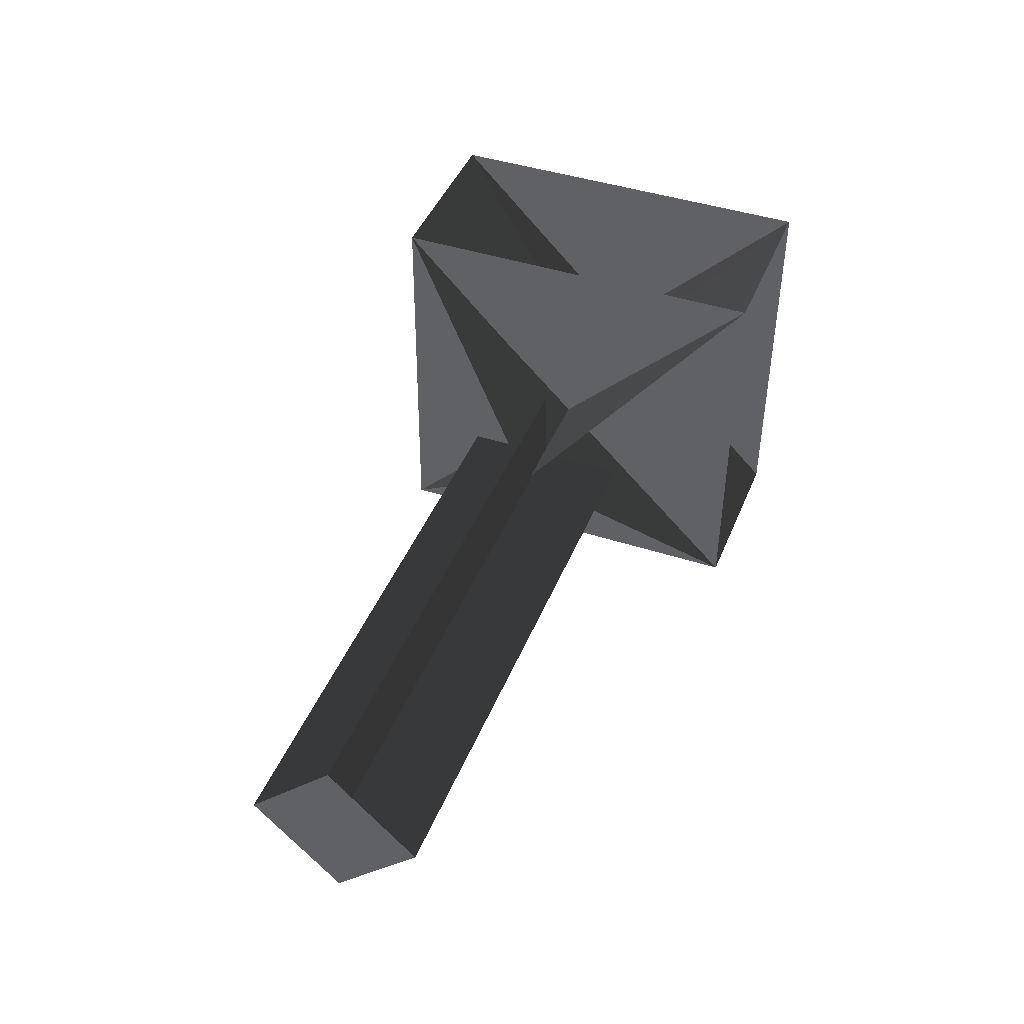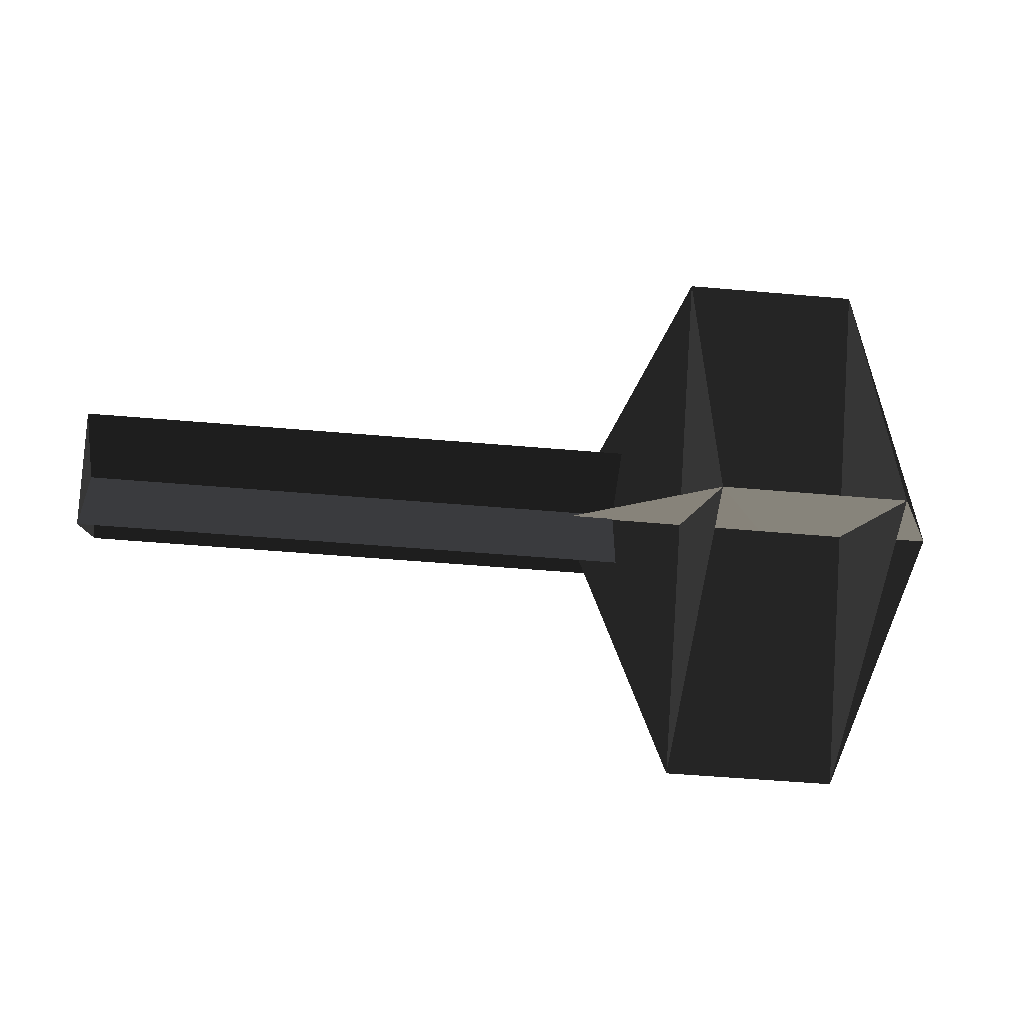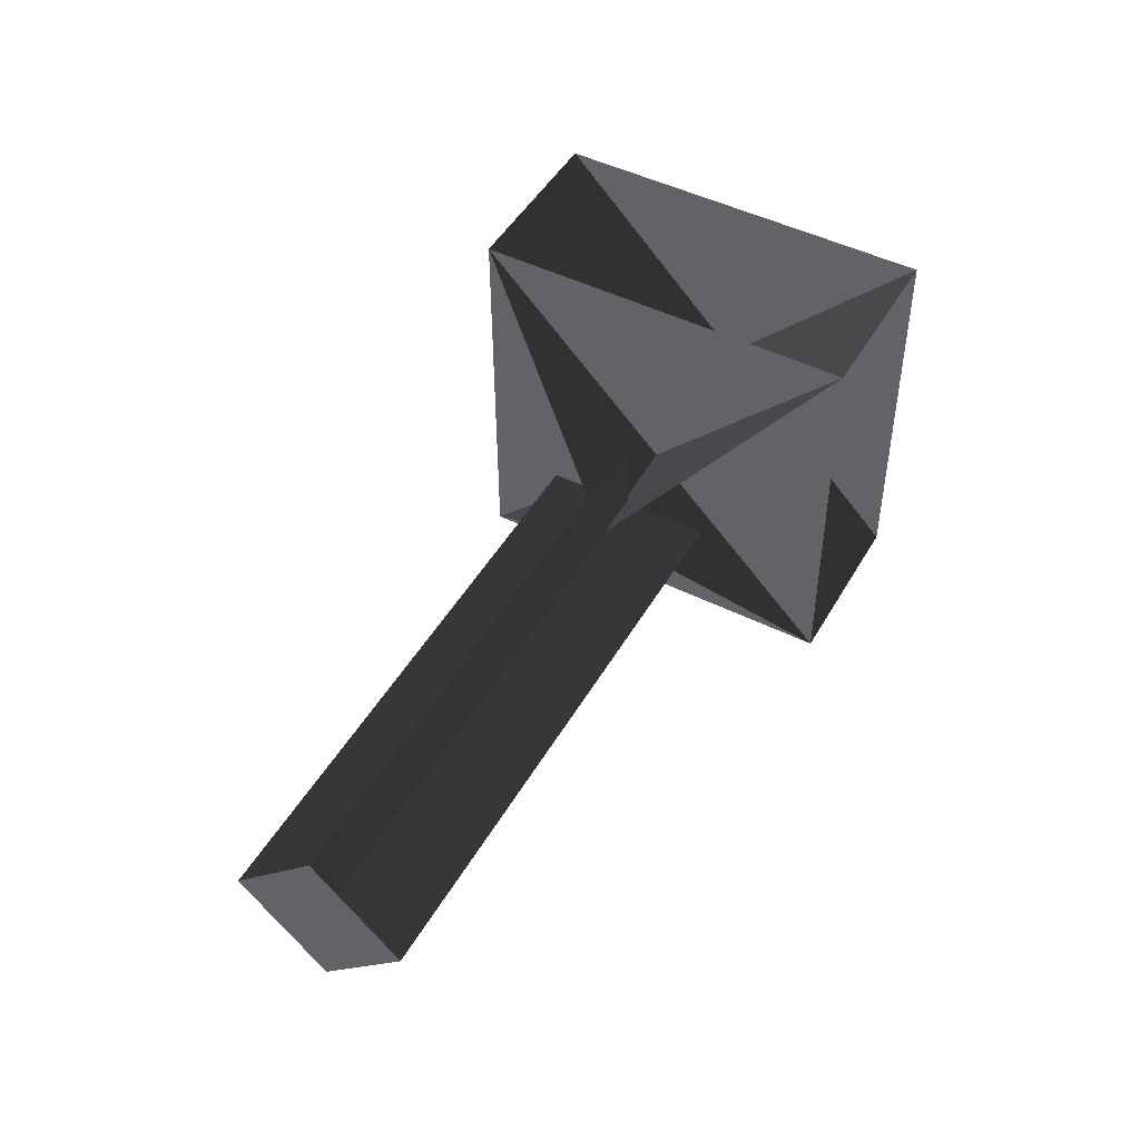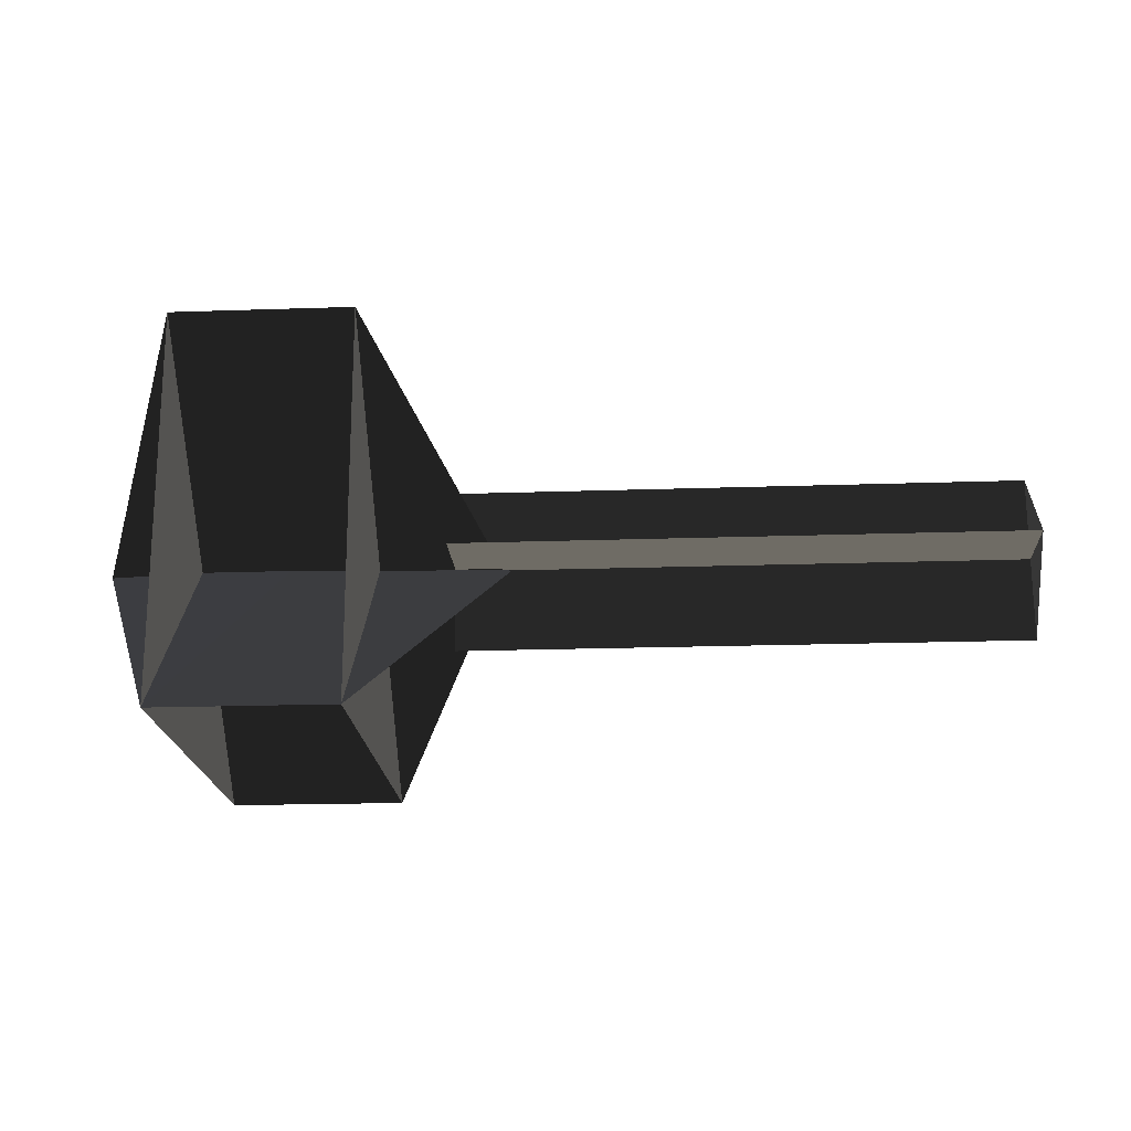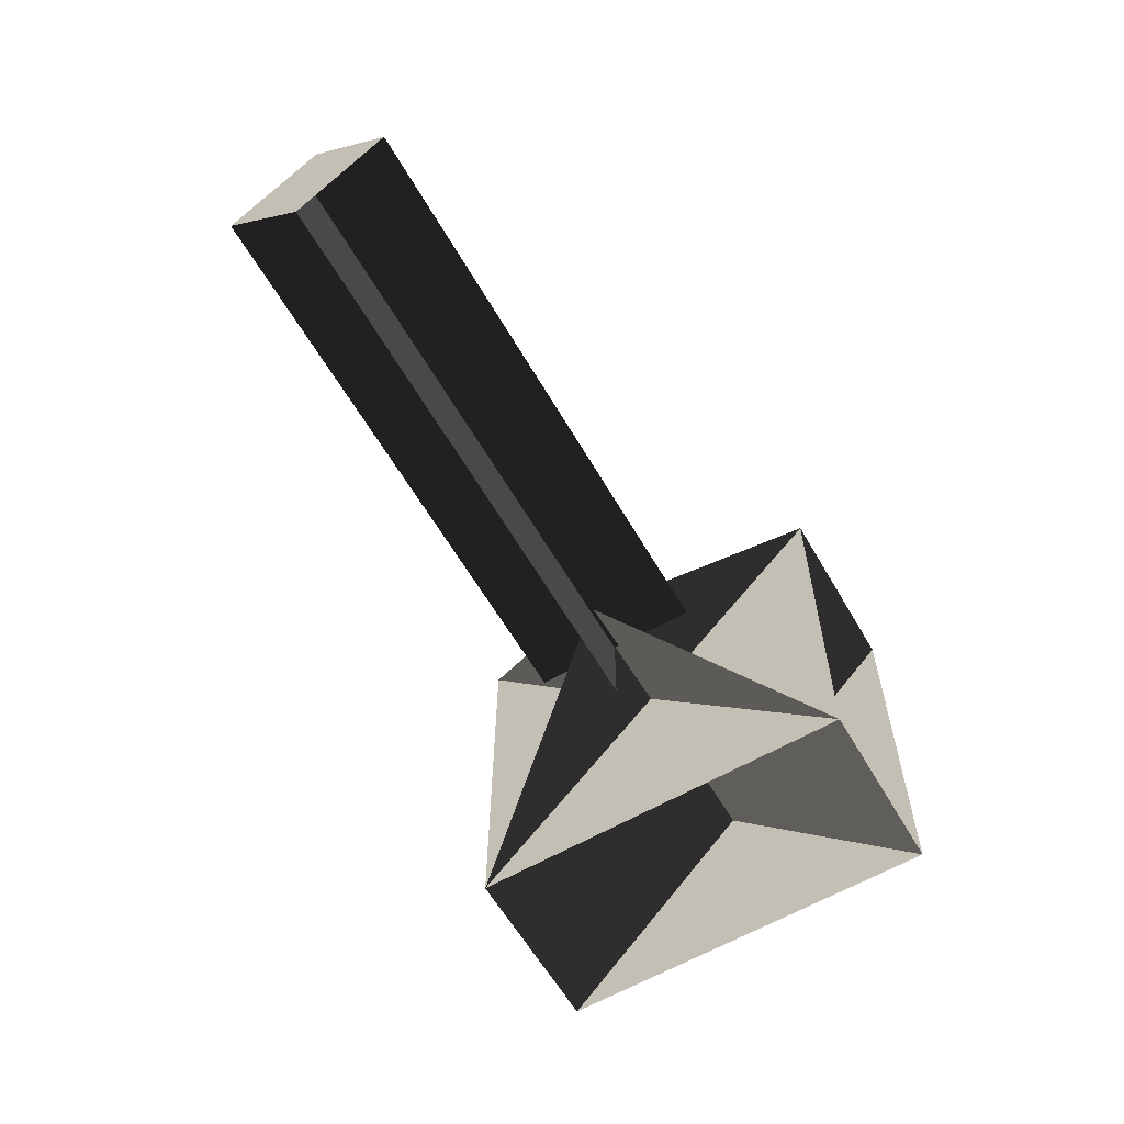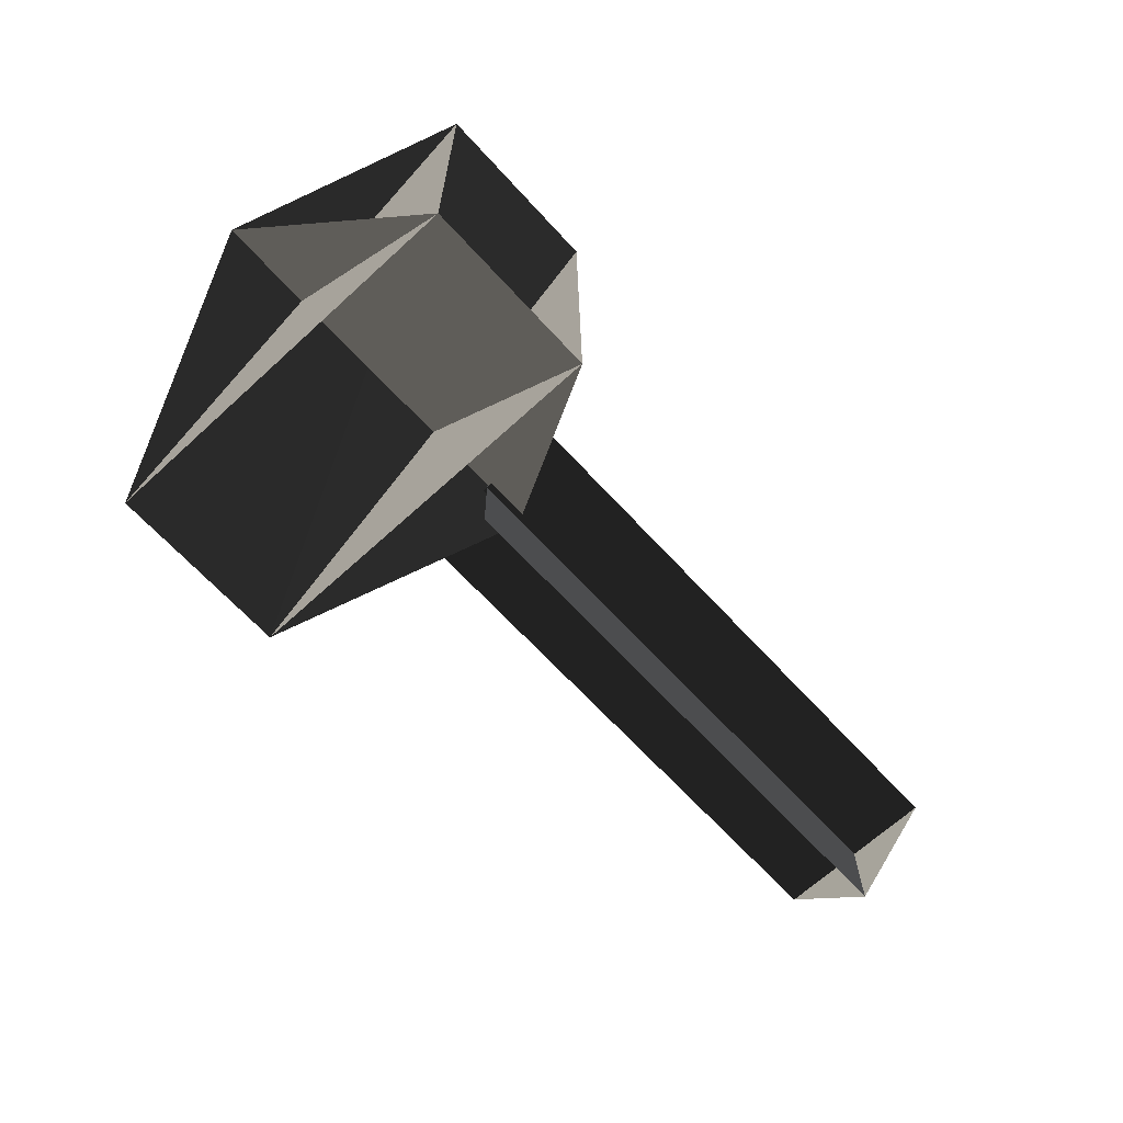
<metadata>
{"format":"obj","ext":"obj","renderer":"f3d","projection":"perspective","resolution":1024,"background":"white","views":[{"elev":43.9,"azim":-68.8,"up":"+Y"},{"elev":-53.2,"azim":-5.5,"up":"+Z"},{"elev":47.9,"azim":-61.3,"up":"+Z"},{"elev":-19.2,"azim":-176.5,"up":"+Z"},{"elev":-61.5,"azim":-59.8,"up":"+Y"},{"elev":-67.1,"azim":132.6,"up":"+Y"}]}
</metadata>
<code>
v -0.082 -0.0501 -0.0529
v -0.414 -0.0486 -0.053
v -0.0821 -0.0501 0.0444
v -0.414 -0.0486 0.0444
v 0.0677 0.0675 0.1103
v 0.1216 -0.0491 -0.0046
v -0.0383 -0.1597 -0.1169
v 0.0666 -0.16 -0.1169
v -0.0372 0.0678 0.1103
v -0.1099 -0.0472 -0.005
v -0.414 -0.0486 -0.053
v -0.4138 0.0001 -0.0043
v -0.4142 -0.0973 -0.0043
v -0.414 -0.0486 0.0444
v 0.0666 -0.16 -0.1169
v 0.0677 0.0661 -0.1158
v 0.0666 -0.1587 0.1092
v 0.0677 0.0675 0.1103
v -0.0383 -0.1597 -0.1169
v -0.0373 0.0665 -0.1158
v -0.0383 -0.1583 0.1092
v -0.0372 0.0678 0.1103
v -0.0823 -0.0988 -0.0043
v -0.4142 -0.0973 -0.0043
v -0.0818 -0.0014 -0.0043
v -0.4138 0.0001 -0.0043
v 0.0677 0.0661 -0.1158
v 0.1216 -0.0491 -0.0046
v -0.0383 -0.1583 0.1092
v 0.0666 -0.1587 0.1092
v -0.0373 0.0665 -0.1158
v -0.1141 -0.0456 -0.0068
g Group_001
f 1 2 4 3
g Group_002
f 5 6 8 7
f 5 7 10 9
g Group_003
f 11 12 14 13
g Group_004
f 15 16 18 17
g Group_005
f 19 20 22 21
g Group_006
f 23 24 26 25
g Group_007
f 27 28 30 29
f 27 29 32 31

</code>
